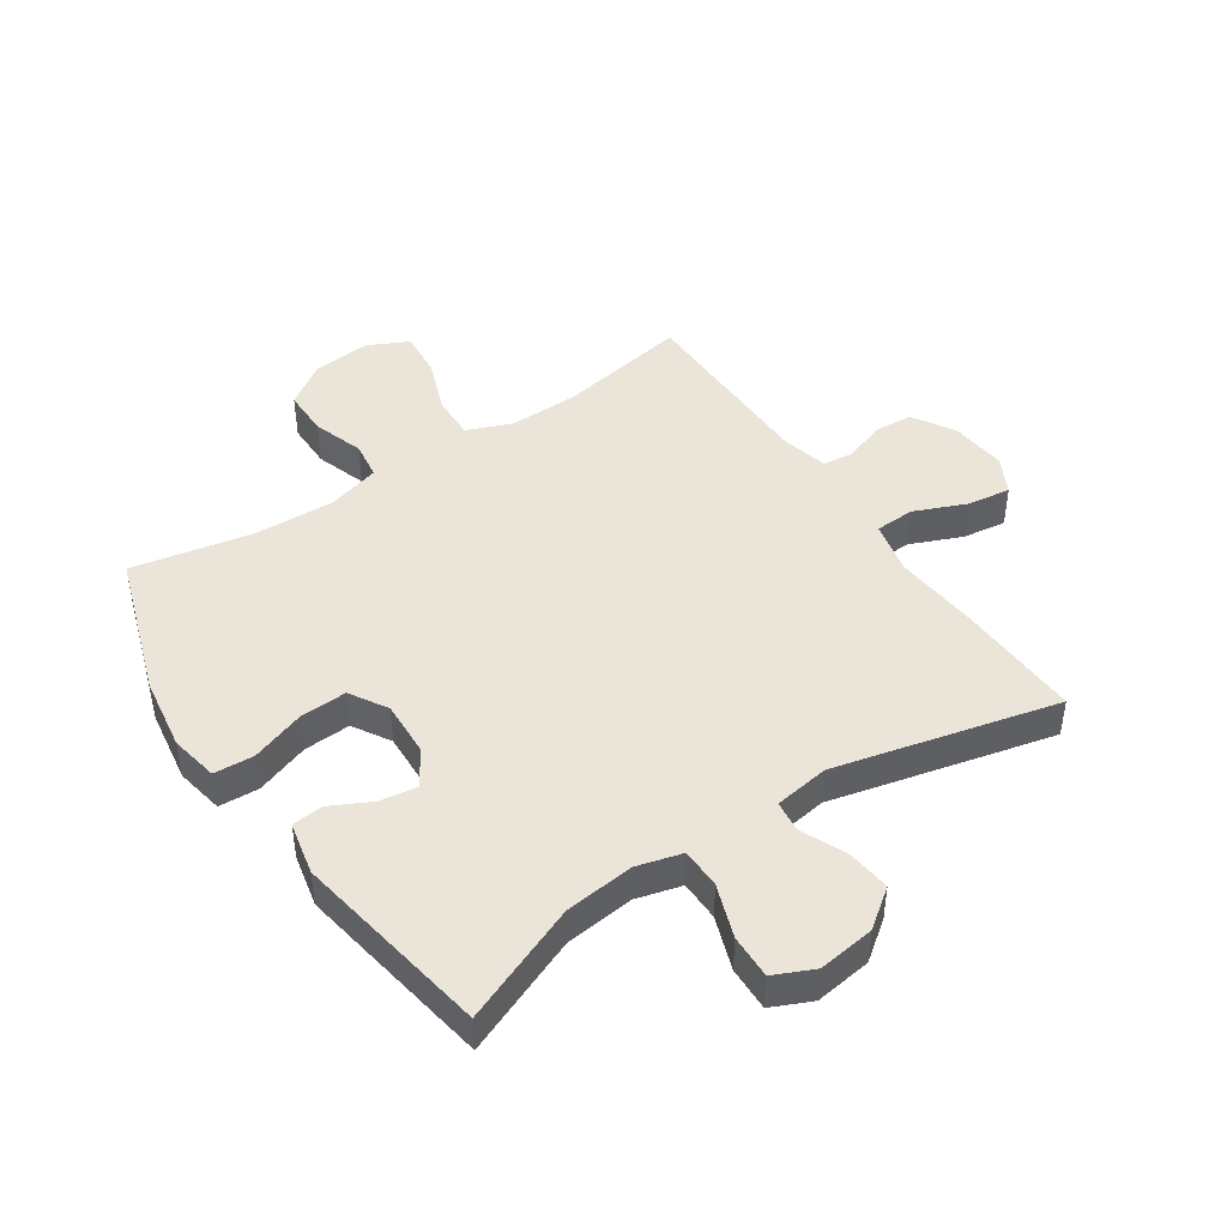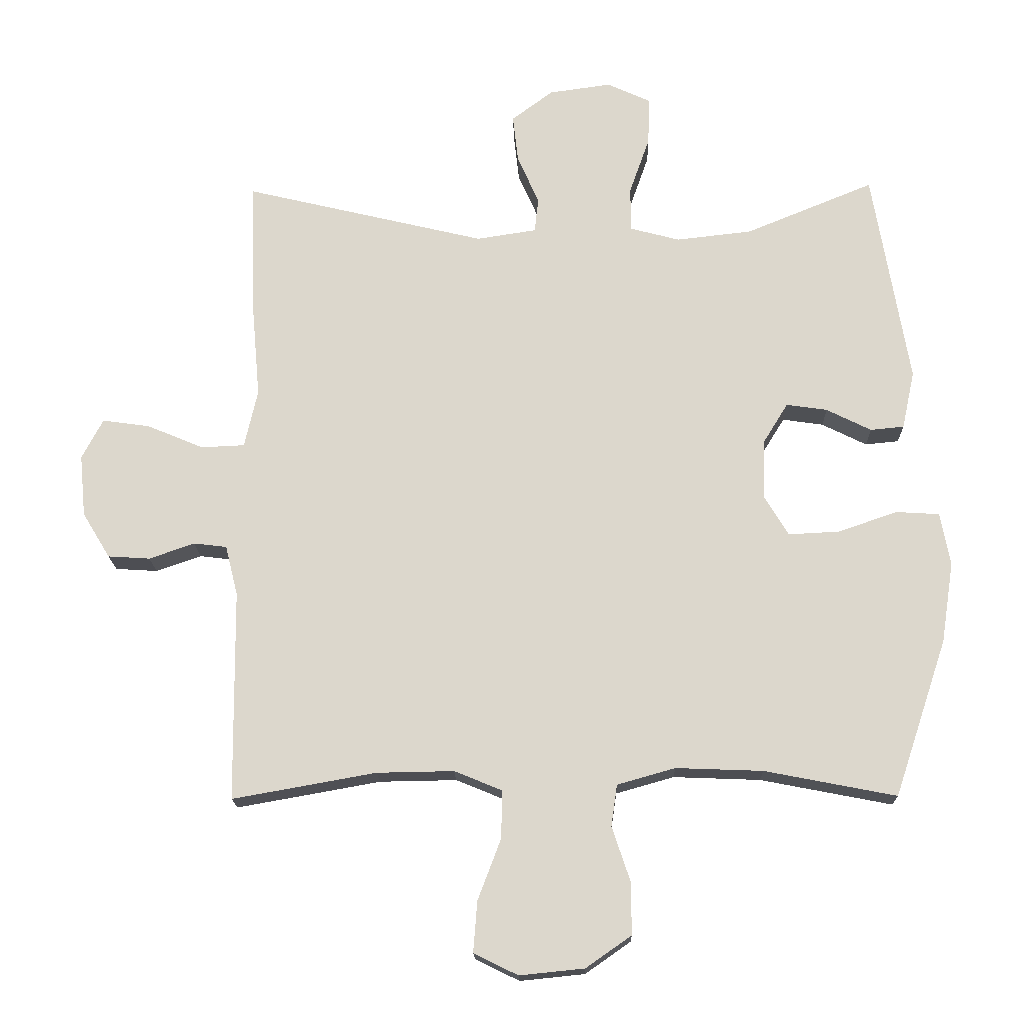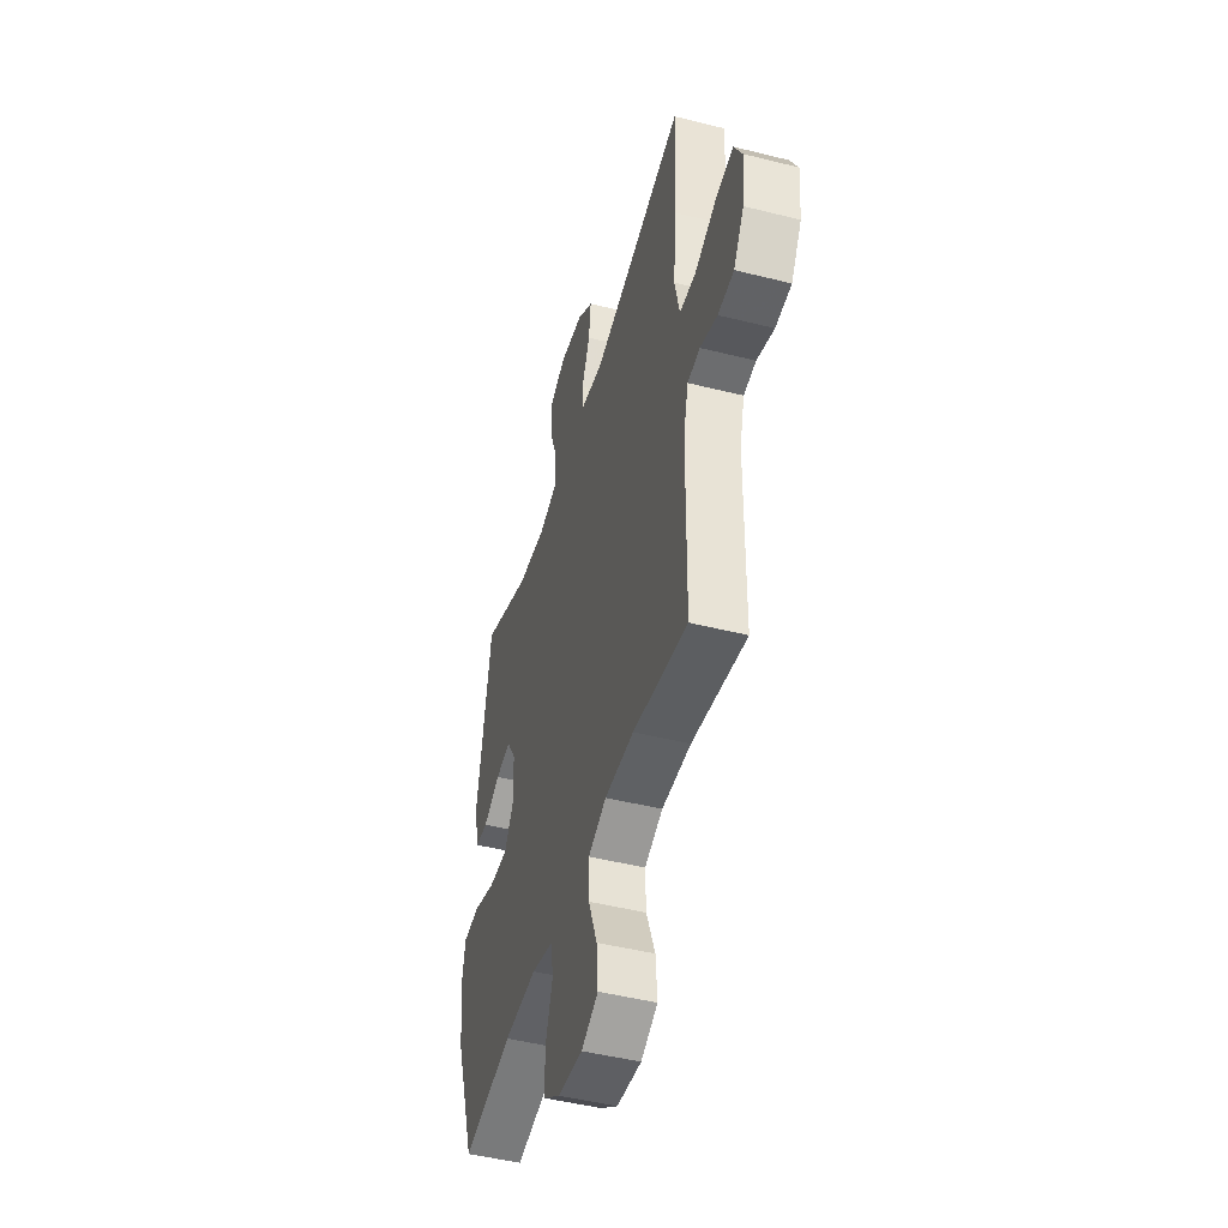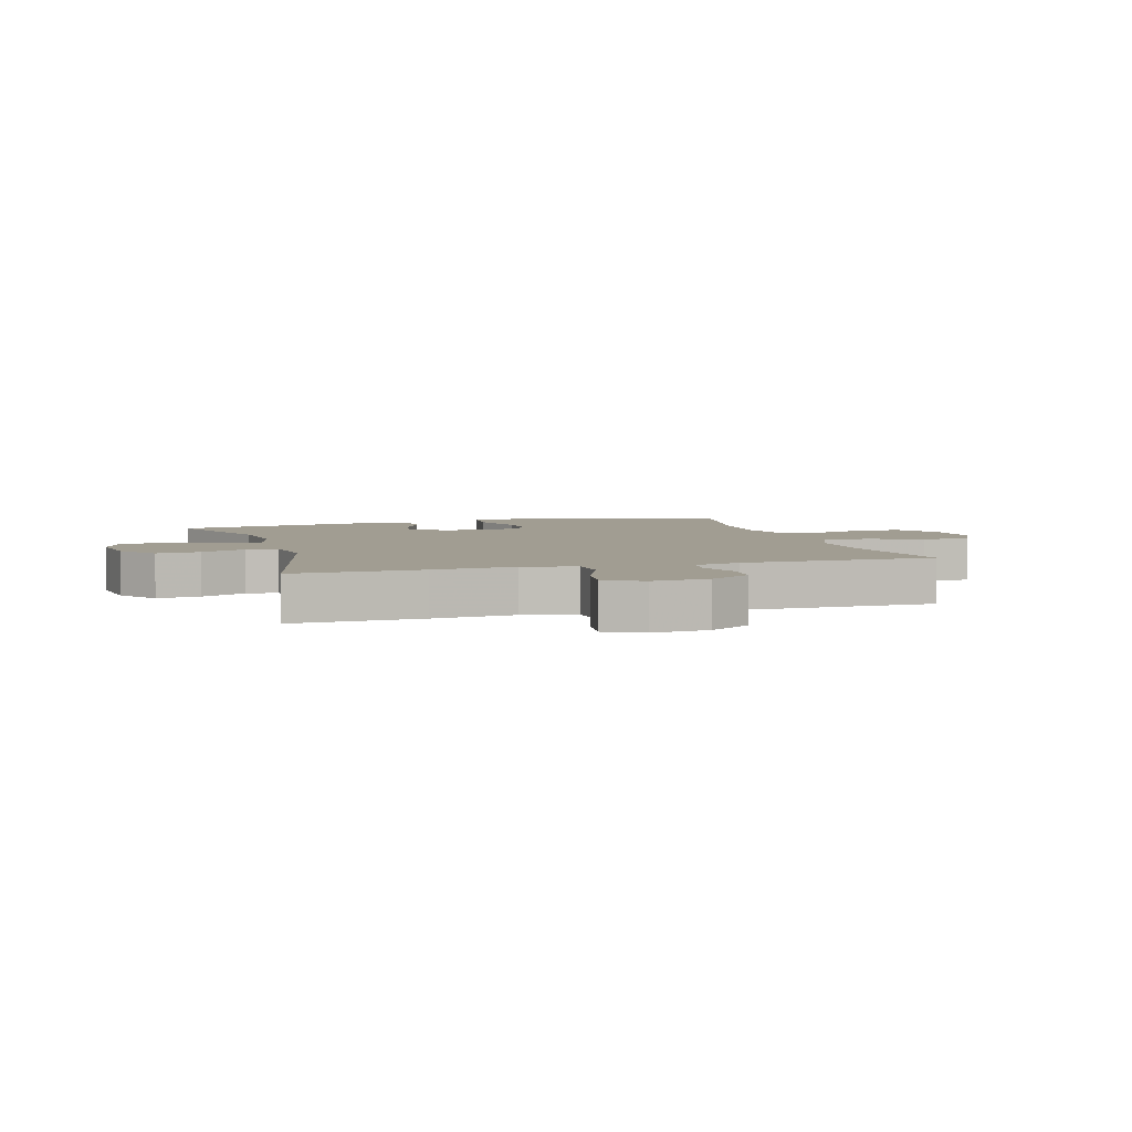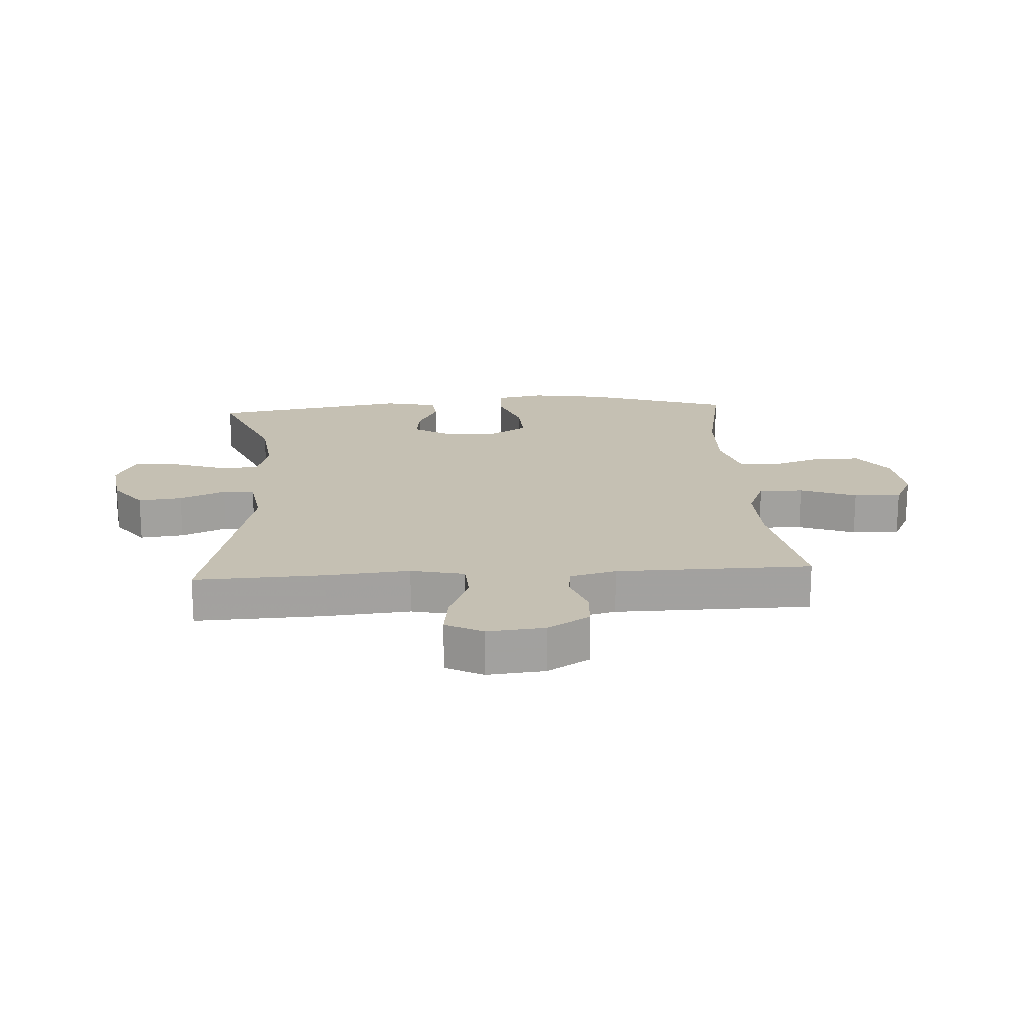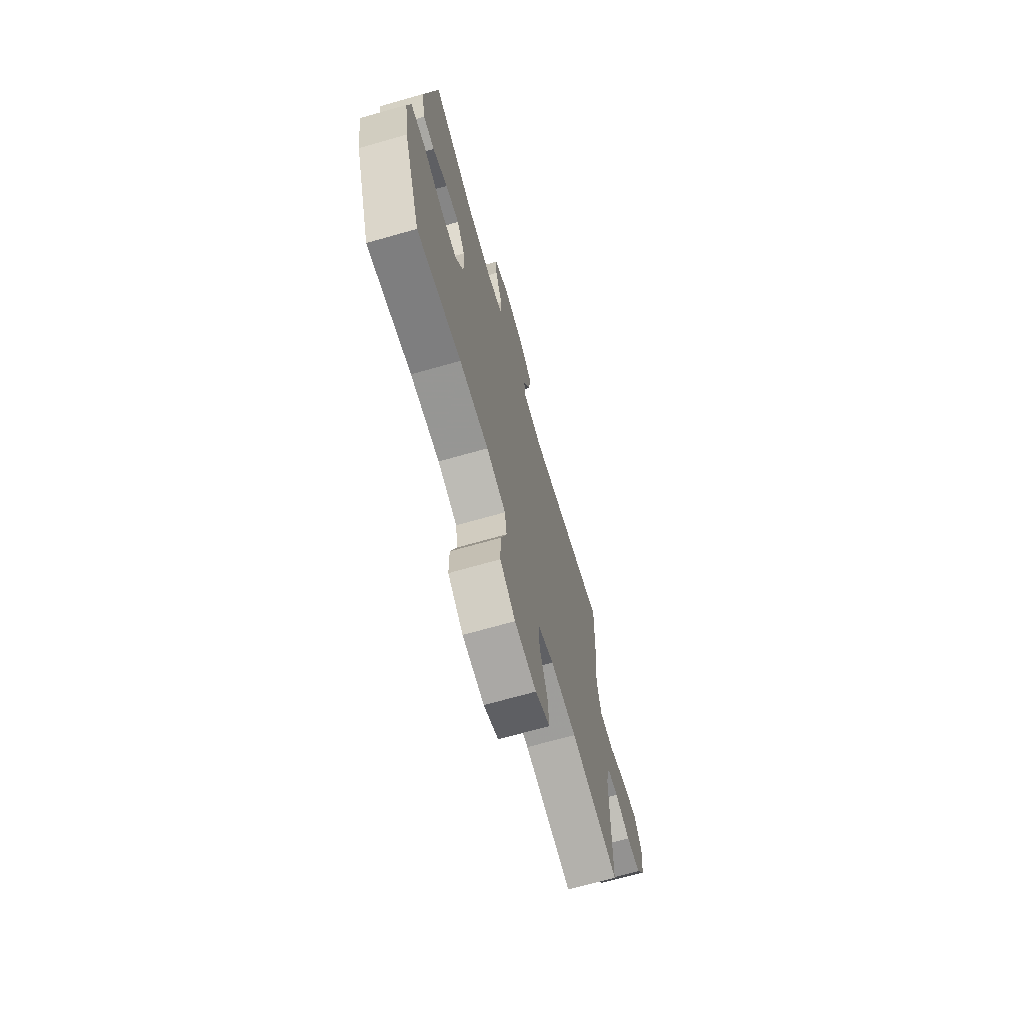
<metadata>
{"format":"obj","ext":"obj","renderer":"f3d","projection":"perspective","resolution":1024,"background":"white","views":[{"elev":44.9,"azim":-33.8,"up":"+Y"},{"elev":-17.4,"azim":-178.6,"up":"+Z"},{"elev":-47.1,"azim":74.1,"up":"+Z"},{"elev":4.7,"azim":73.5,"up":"+Y"},{"elev":18.1,"azim":86.3,"up":"+Y"},{"elev":-69.8,"azim":-74.1,"up":"+Z"}]}
</metadata>
<code>
v -0.5 0.07 0.5
v -0.305 0.07 0.42
v -0.19 0.07 0.407
v -0.115 0.07 0.427
v -0.114 0.07 0.494
v -0.145 0.07 0.582
v -0.147 0.07 0.655
v -0.081 0.07 0.685
v 0.013 0.07 0.672
v 0.076 0.07 0.625
v 0.068 0.07 0.553
v 0.035 0.07 0.478
v 0.041 0.07 0.426
v 0.132 0.07 0.412
v 0.5 0.07 0.5
v 0.492 0.07 0.287
v 0.48 0.07 0.151
v 0.5 0.07 0.063
v 0.566 0.07 0.06
v 0.652 0.07 0.096
v 0.724 0.07 0.106
v 0.756 0.07 0.045
v 0.747 0.07 -0.049
v 0.705 0.07 -0.118
v 0.641 0.07 -0.122
v 0.572 0.07 -0.098
v 0.522 0.07 -0.104
v 0.503 0.07 -0.18
v 0.5 0.07 -0.5
v 0.282 0.07 -0.461
v 0.165 0.07 -0.459
v 0.092 0.07 -0.489
v 0.094 0.07 -0.562
v 0.129 0.07 -0.654
v 0.135 0.07 -0.731
v 0.068 0.07 -0.764
v -0.03 0.07 -0.754
v -0.099 0.07 -0.706
v -0.099 0.07 -0.628
v -0.071 0.07 -0.544
v -0.08 0.07 -0.481
v -0.168 0.07 -0.456
v -0.3 0.07 -0.461
v -0.5 0.07 -0.5
v -0.58 0.07 -0.262
v -0.599 0.07 -0.139
v -0.584 0.07 -0.059
v -0.518 0.07 -0.055
v -0.429 0.07 -0.086
v -0.351 0.07 -0.09
v -0.314 0.07 -0.028
v -0.318 0.07 0.063
v -0.355 0.07 0.123
v -0.417 0.07 0.114
v -0.485 0.07 0.08
v -0.536 0.07 0.085
v -0.555 0.07 0.173
v -0.5 0 0.5
v -0.305 0 0.42
v -0.19 0 0.407
v -0.115 0 0.427
v -0.114 0 0.494
v -0.145 0 0.582
v -0.147 0 0.655
v -0.081 0 0.685
v 0.013 0 0.672
v 0.076 0 0.625
v 0.068 0 0.553
v 0.035 0 0.478
v 0.041 0 0.426
v 0.132 0 0.412
v 0.5 0 0.5
v 0.492 0 0.287
v 0.48 0 0.151
v 0.5 0 0.063
v 0.566 0 0.06
v 0.652 0 0.096
v 0.724 0 0.106
v 0.756 0 0.045
v 0.747 0 -0.049
v 0.705 0 -0.118
v 0.641 0 -0.122
v 0.572 0 -0.098
v 0.522 0 -0.104
v 0.503 0 -0.18
v 0.5 0 -0.5
v 0.282 0 -0.461
v 0.165 0 -0.459
v 0.092 0 -0.489
v 0.094 0 -0.562
v 0.129 0 -0.654
v 0.135 0 -0.731
v 0.068 0 -0.764
v -0.03 0 -0.754
v -0.099 0 -0.706
v -0.099 0 -0.628
v -0.071 0 -0.544
v -0.08 0 -0.481
v -0.168 0 -0.456
v -0.3 0 -0.461
v -0.5 0 -0.5
v -0.58 0 -0.262
v -0.599 0 -0.139
v -0.584 0 -0.059
v -0.518 0 -0.055
v -0.429 0 -0.086
v -0.351 0 -0.09
v -0.314 0 -0.028
v -0.318 0 0.063
v -0.355 0 0.123
v -0.417 0 0.114
v -0.485 0 0.08
v -0.536 0 0.085
v -0.555 0 0.173
f 54 55 56 57
f 53 54 57 1
f 52 53 1 2
f 51 52 2 3
f 46 47 48 49
f 46 49 50
f 43 44 45 46
f 42 43 46 50
f 41 42 50 51
f 37 38 39 40
f 37 40 41
f 36 37 41
f 33 34 35 36
f 32 33 36 41
f 31 32 41 51
f 28 29 30
f 27 28 30 31
f 23 24 25 26
f 23 26 27
f 22 23 27
f 19 20 21 22
f 18 19 22 27
f 17 18 27 31
f 14 15 16 17
f 13 14 17 31
f 9 10 11 12
f 7 8 9 12
f 5 6 7 12
f 4 5 12 13
f 13 31 51
f 3 4 13 51
f 114 113 112 111
f 58 114 111 110
f 59 58 110 109
f 60 59 109 108
f 106 105 104 103
f 107 106 103
f 103 102 101 100
f 107 103 100 99
f 108 107 99 98
f 97 96 95 94
f 98 97 94
f 98 94 93
f 93 92 91 90
f 98 93 90 89
f 108 98 89 88
f 87 86 85
f 88 87 85 84
f 83 82 81 80
f 84 83 80
f 84 80 79
f 79 78 77 76
f 84 79 76 75
f 88 84 75 74
f 74 73 72 71
f 88 74 71 70
f 69 68 67 66
f 69 66 65 64
f 69 64 63 62
f 70 69 62 61
f 108 88 70
f 108 70 61 60
f 1 58 59 2
f 2 59 60 3
f 3 60 61 4
f 4 61 62 5
f 5 62 63 6
f 6 63 64 7
f 7 64 65 8
f 8 65 66 9
f 9 66 67 10
f 10 67 68 11
f 11 68 69 12
f 12 69 70 13
f 13 70 71 14
f 14 71 72 15
f 15 72 73 16
f 16 73 74 17
f 17 74 75 18
f 18 75 76 19
f 19 76 77 20
f 20 77 78 21
f 21 78 79 22
f 22 79 80 23
f 23 80 81 24
f 24 81 82 25
f 25 82 83 26
f 26 83 84 27
f 27 84 85 28
f 28 85 86 29
f 29 86 87 30
f 30 87 88 31
f 31 88 89 32
f 32 89 90 33
f 33 90 91 34
f 34 91 92 35
f 35 92 93 36
f 36 93 94 37
f 37 94 95 38
f 38 95 96 39
f 39 96 97 40
f 40 97 98 41
f 41 98 99 42
f 42 99 100 43
f 43 100 101 44
f 44 101 102 45
f 45 102 103 46
f 46 103 104 47
f 47 104 105 48
f 48 105 106 49
f 49 106 107 50
f 50 107 108 51
f 51 108 109 52
f 52 109 110 53
f 53 110 111 54
f 54 111 112 55
f 55 112 113 56
f 56 113 114 57
f 57 114 58 1

</code>
